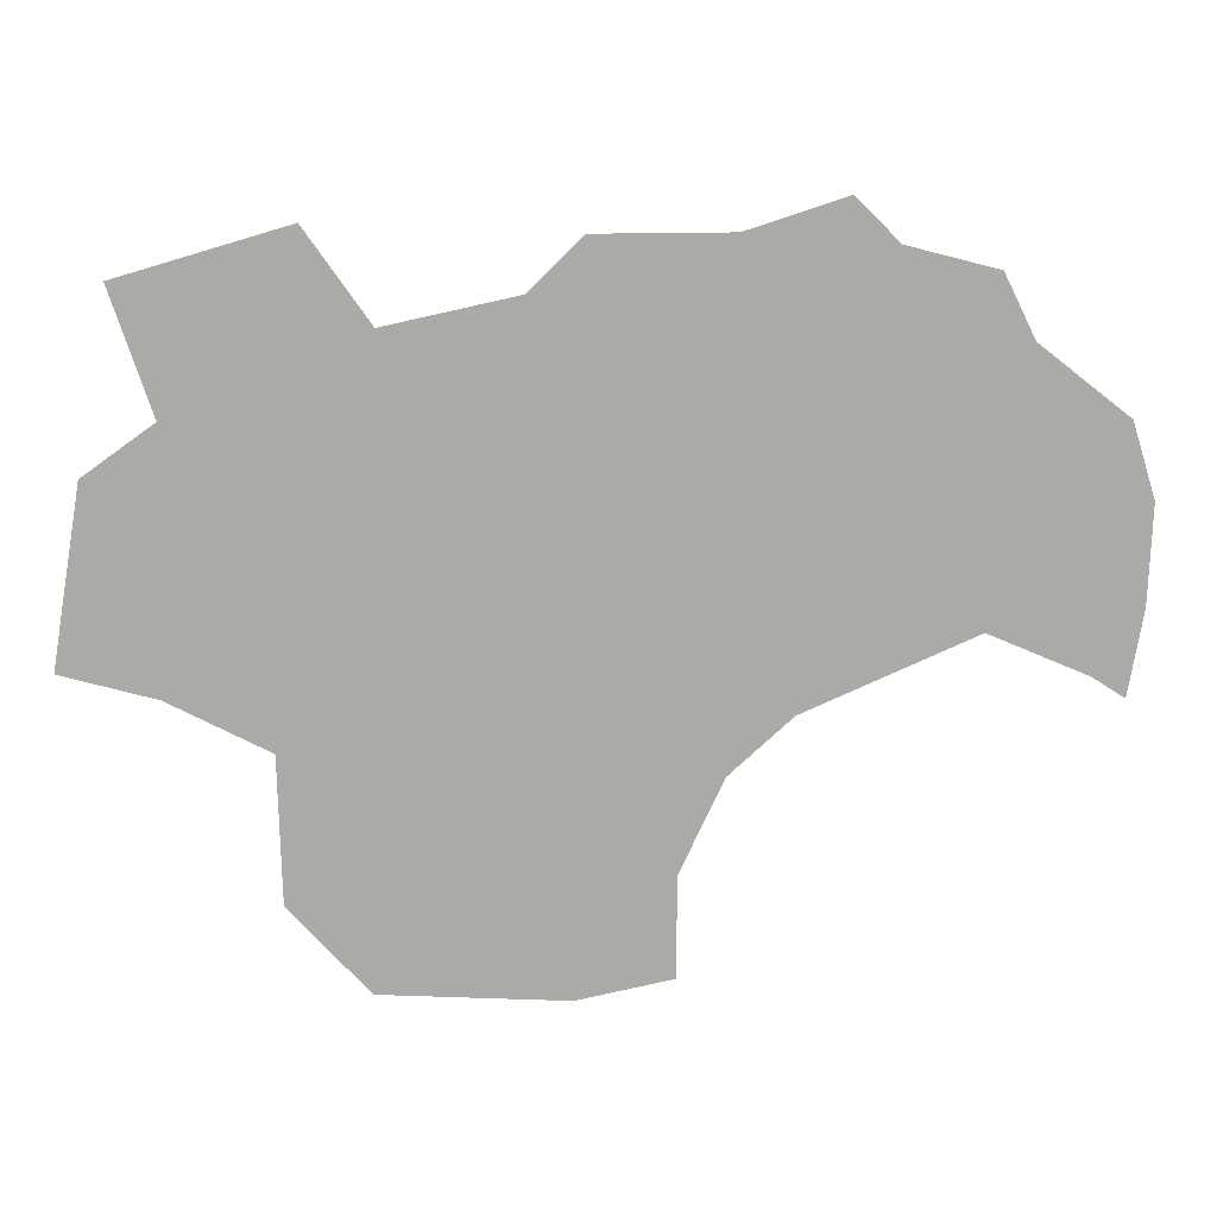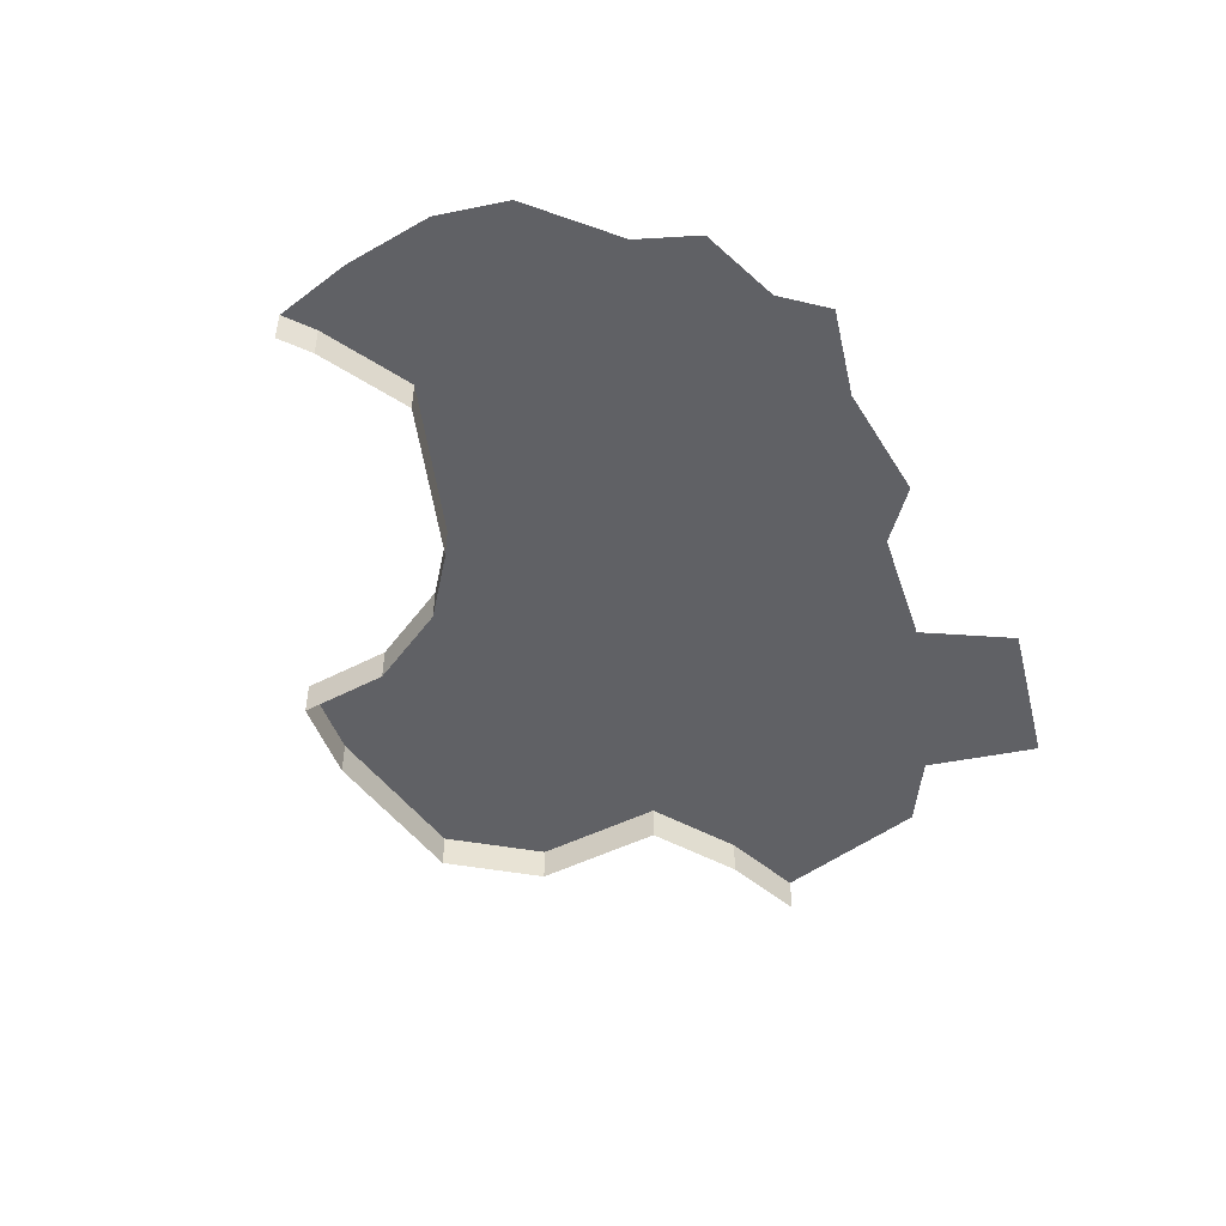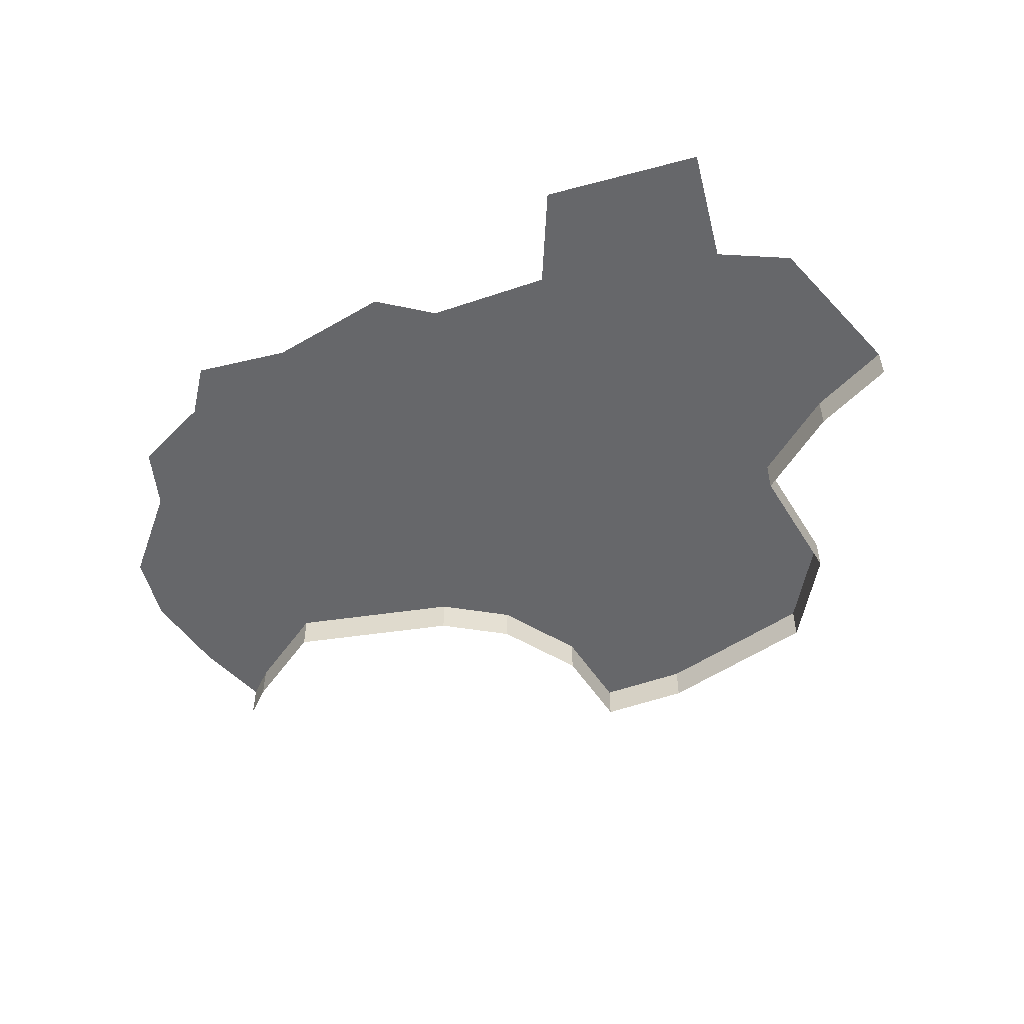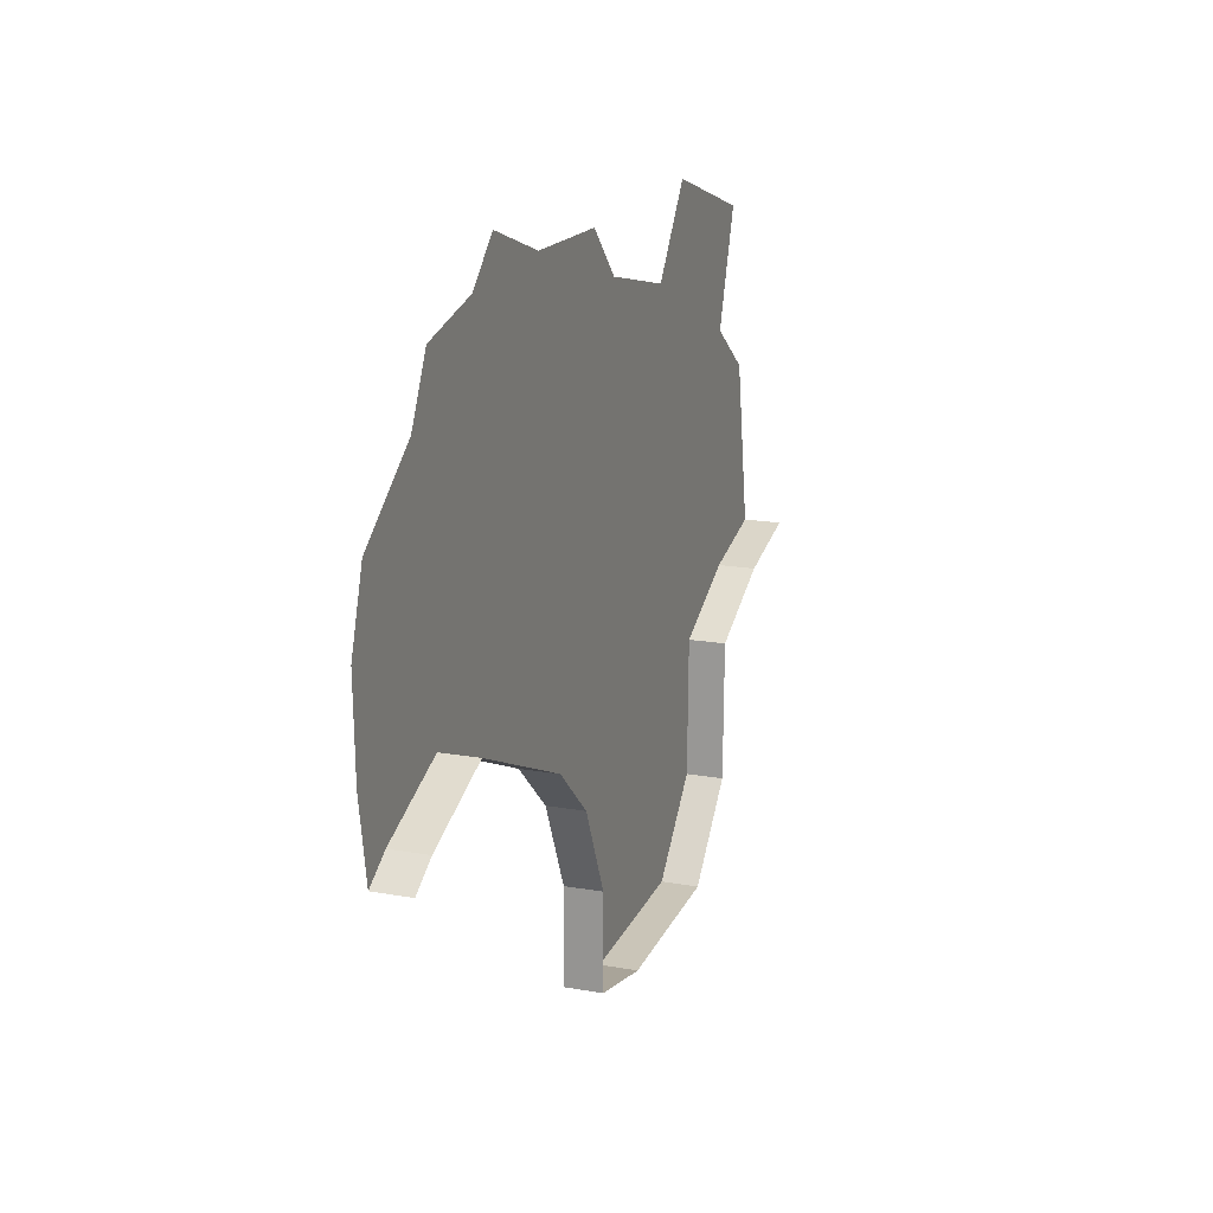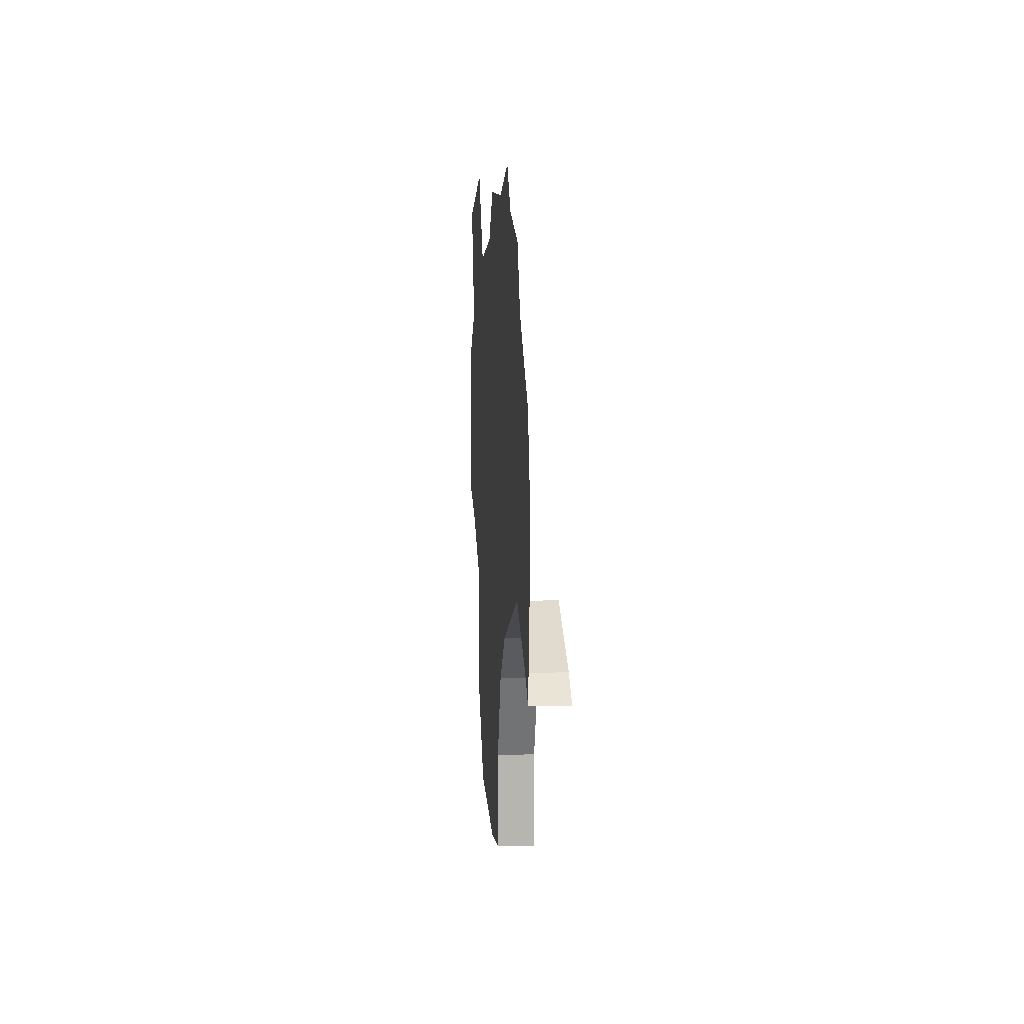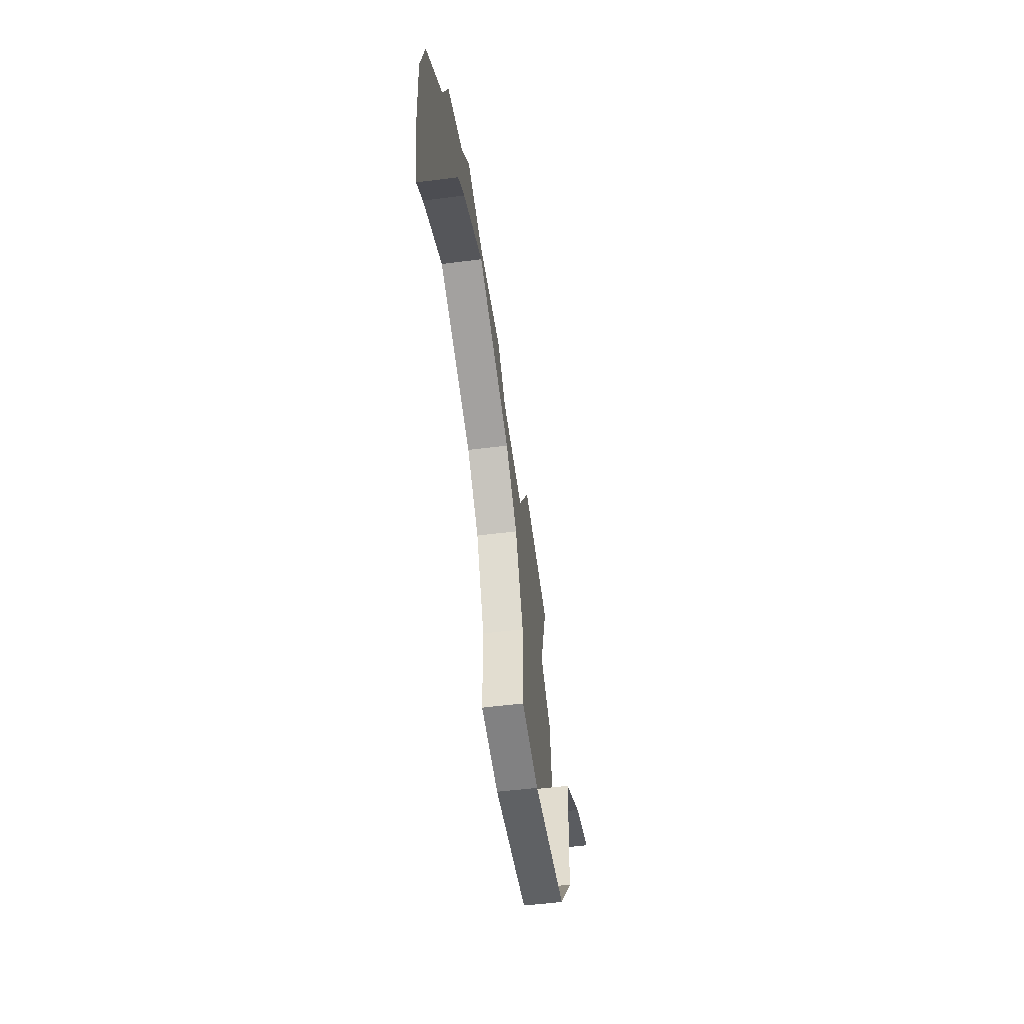
<metadata>
{"format":"obj","ext":"obj","renderer":"f3d","projection":"perspective","resolution":1024,"background":"white","views":[{"elev":14.5,"azim":174.9,"up":"+Z"},{"elev":-48.6,"azim":-59.6,"up":"+Y"},{"elev":-52.2,"azim":32.1,"up":"+Y"},{"elev":16.8,"azim":-70.1,"up":"+Z"},{"elev":9.5,"azim":-94.0,"up":"+Z"},{"elev":-49.8,"azim":-81.8,"up":"+Z"}]}
</metadata>
<code>
o province_174
v -31 0.04552 -9.129
v -28.25 0.04552 -7.836
v -28.48 0.04552 -8.166
v -28.96 0.04552 -8.066
v -29.15 0.04552 -7.879
v -29.63 0.04552 -7.879
v -29.99 0.04552 -7.764
v -30.15 0.04552 -7.922
v -30.48 0.04552 -8.008
v -30.6 0.04552 -8.238
v -30.93 0.04552 -8.497
v -31.02 0.04552 -8.771
v -29.1 0.04552 -10.46
v -28.43 0.04552 -10.41
v -28.14 0.04552 -10.08
v -28.13 0.04552 -9.557
v -27.77 0.04552 -9.365
v -27.43 0.04552 -9.269
v -27.54 0.04552 -8.633
v -27.79 0.04552 -8.453
v -27.65 0.04552 -8.01
v -30.83 0.04552 -9.363
v -30.95 0.04552 -9.442
v -30.47 0.04552 -9.204
v -29.84 0.04552 -9.472
v -29.61 0.04552 -9.679
v -29.45 0.04552 -10.02
v -29.45 0.04552 -10.39
v -30.95 -0.09448 -9.442
v -30.83 -0.09448 -9.363
v -30.47 -0.09448 -9.204
v -29.84 -0.09448 -9.472
v -29.61 -0.09448 -9.679
v -29.45 -0.09448 -10.02
v -29.1 -0.09448 -10.46
v -28.43 -0.09448 -10.41
v -28.14 -0.09448 -10.08
v -28.13 -0.09448 -9.557
v -27.77 -0.09448 -9.365
v -27.43 -0.09448 -9.269
v -29.45 -0.09448 -10.39
f 25 24 8
f 41 27 28
f 32 24 25
f 36 13 14
f 40 17 18
f 33 25 26
f 34 26 27
f 35 28 13
f 31 22 24
f 37 14 15
f 30 23 22
f 38 15 16
f 39 16 17
f 3 2 20
f 2 21 20
f 20 19 17
f 19 18 17
f 6 5 4
f 4 3 16
f 3 20 16
f 16 15 14
f 20 17 16
f 6 4 25
f 26 16 27
f 8 7 6
f 10 9 8
f 12 11 24
f 11 10 24
f 23 1 22
f 1 12 24
f 22 1 24
f 10 8 24
f 8 6 25
f 16 26 4
f 16 14 27
f 14 13 27
f 13 28 27
f 4 26 25
f 41 34 27
f 32 31 24
f 36 35 13
f 40 39 17
f 33 32 25
f 34 33 26
f 35 41 28
f 31 30 22
f 37 36 14
f 30 29 23
f 38 37 15
f 39 38 16

</code>
